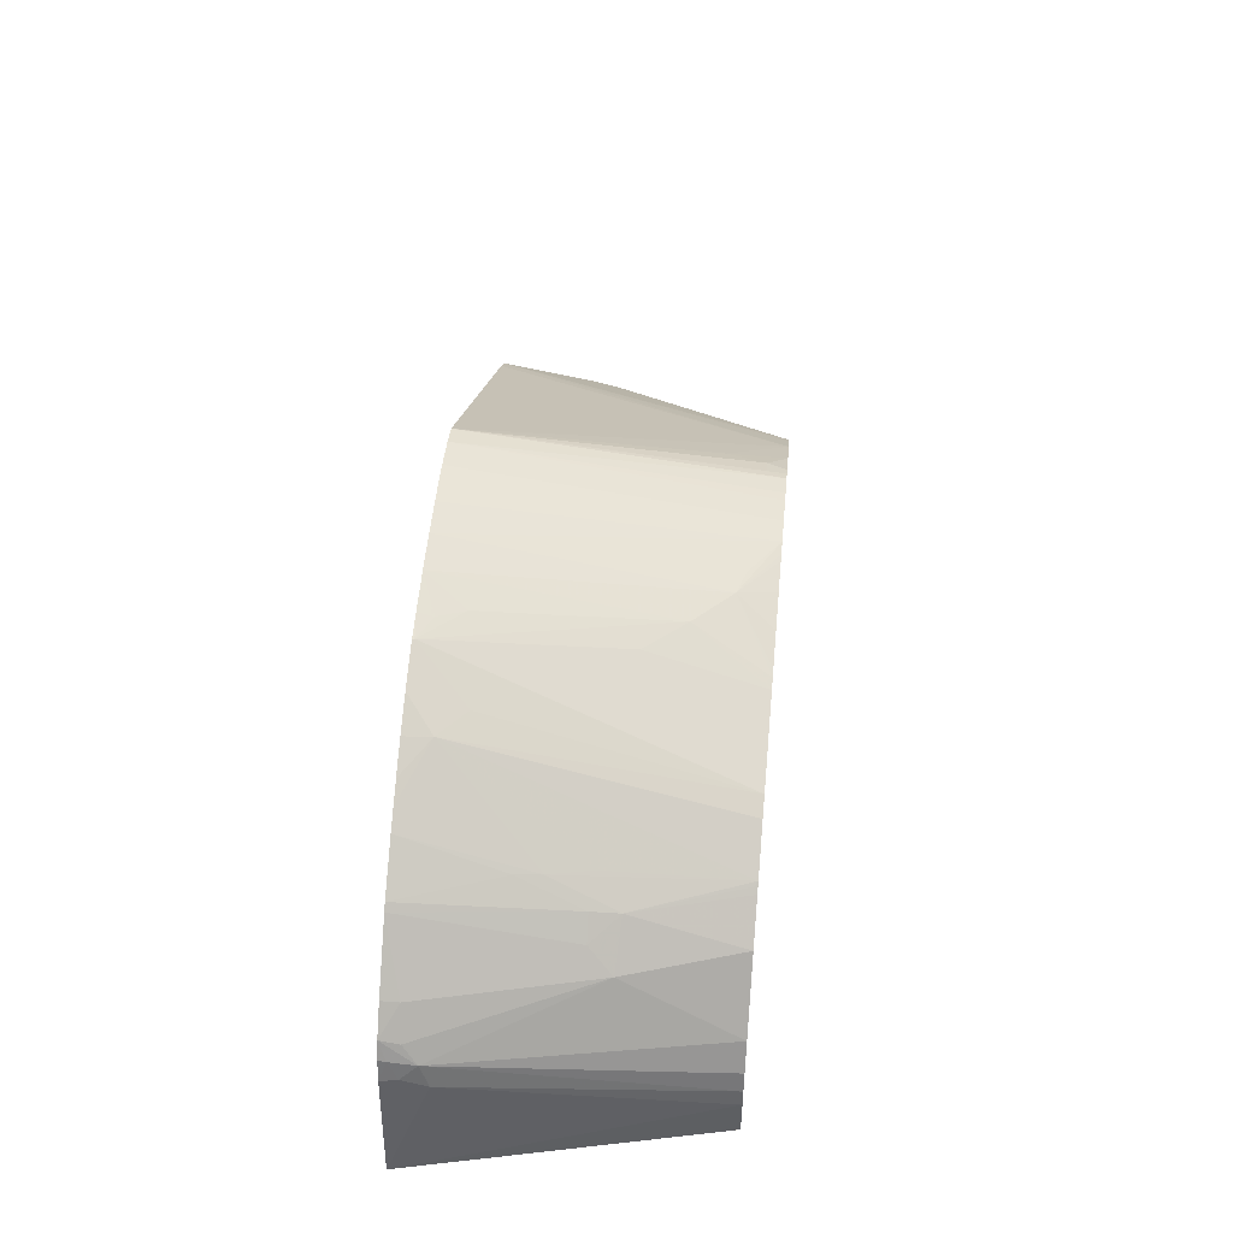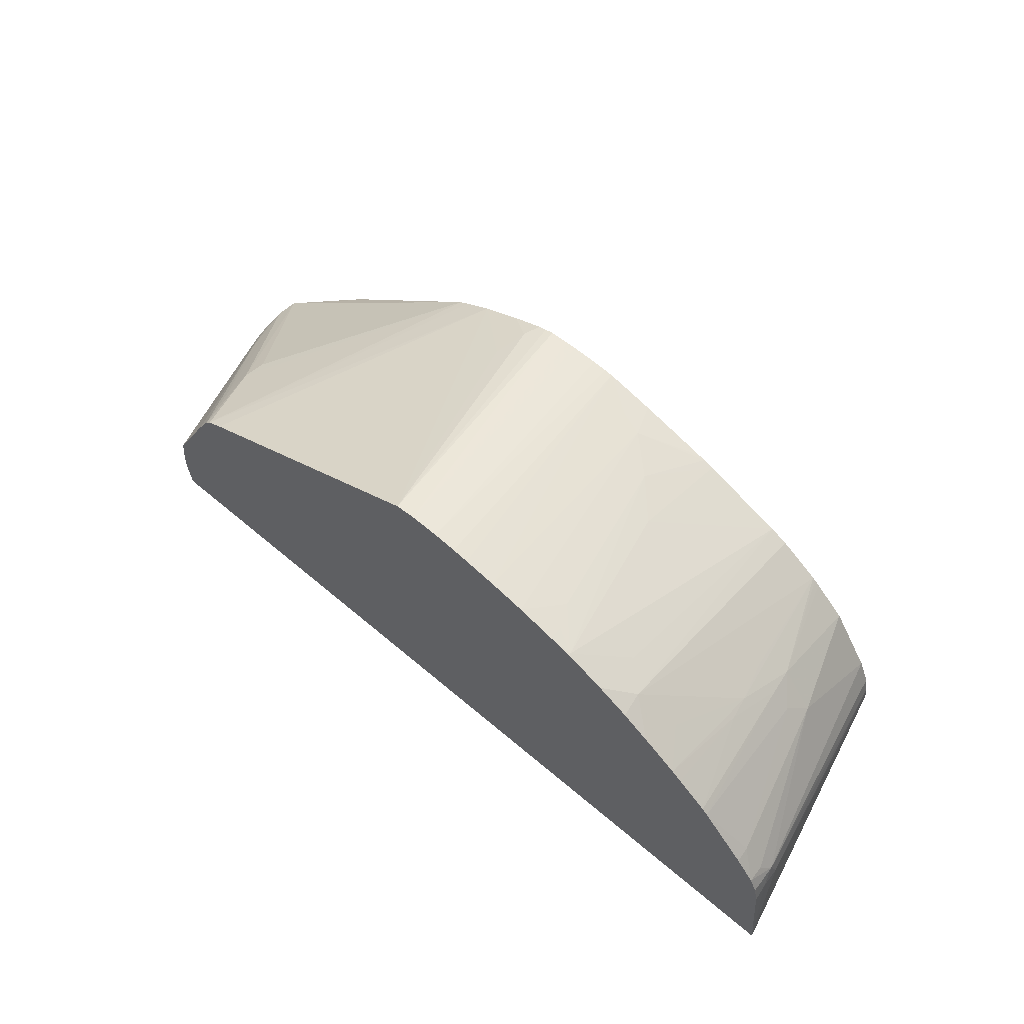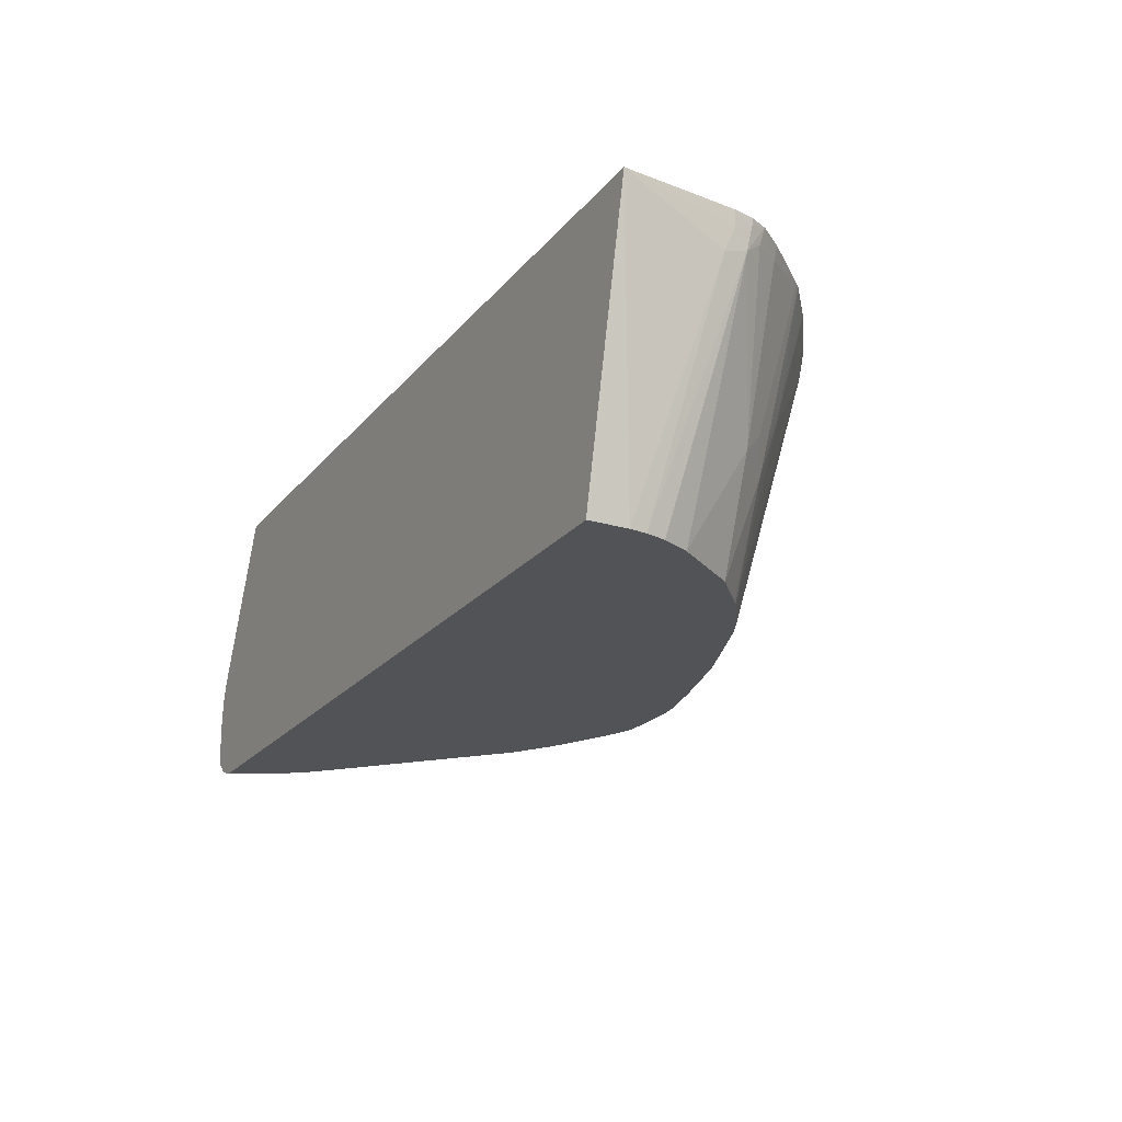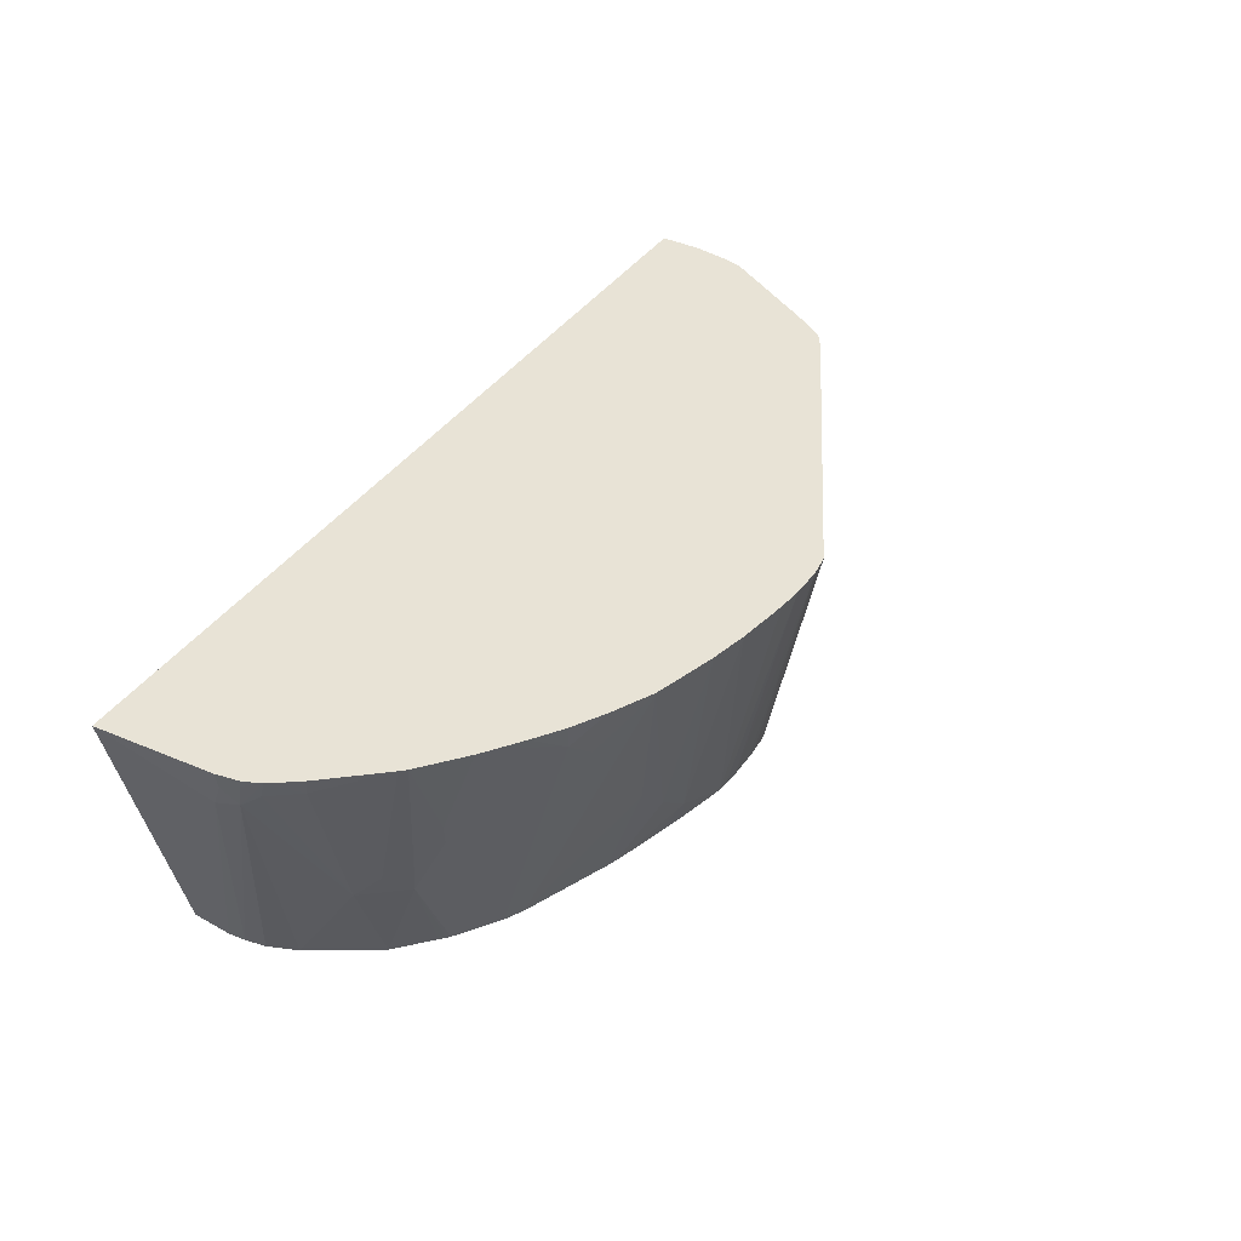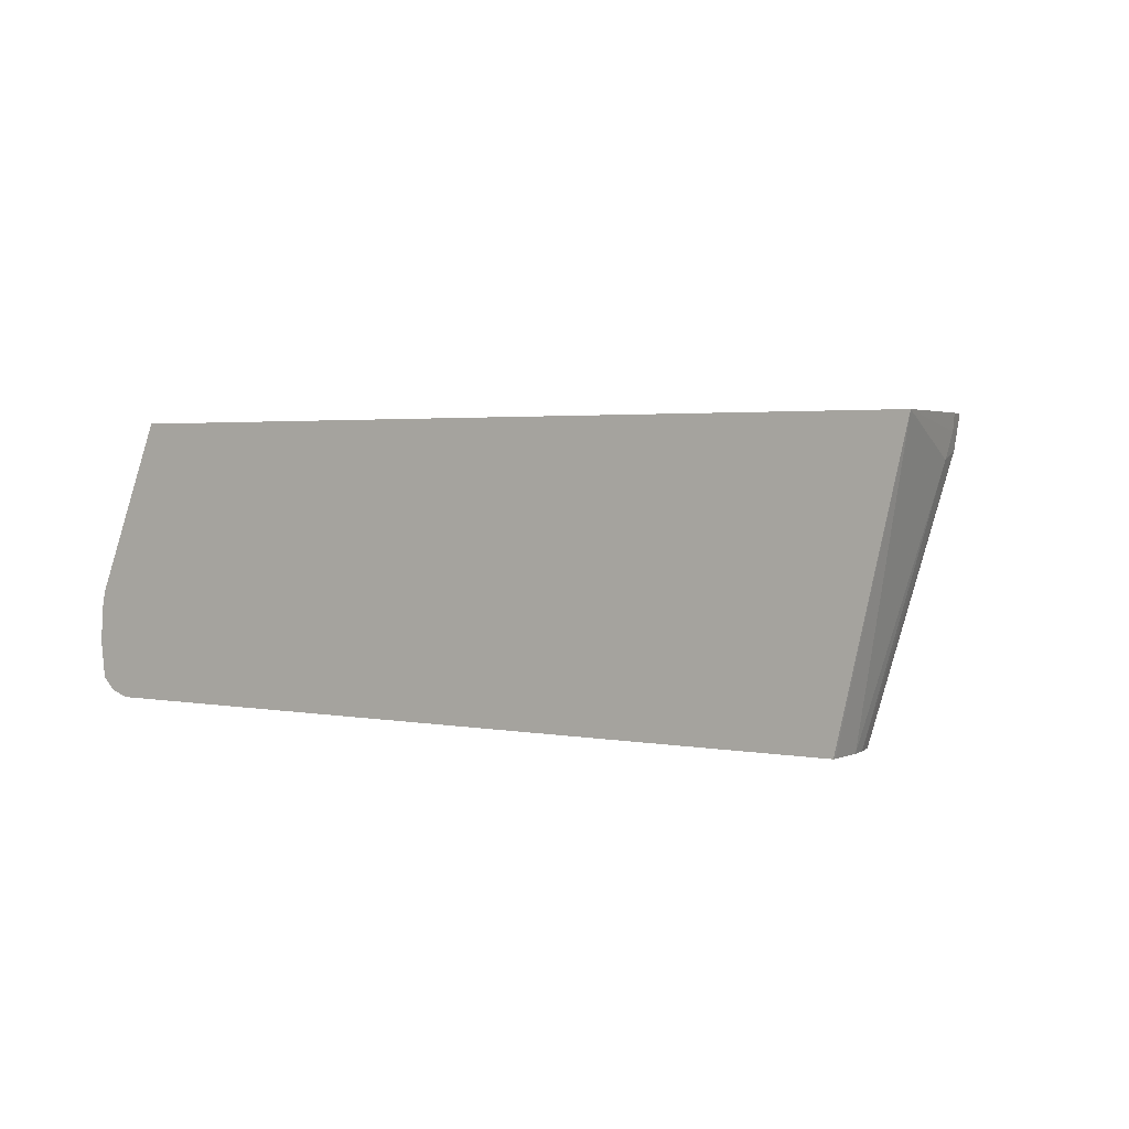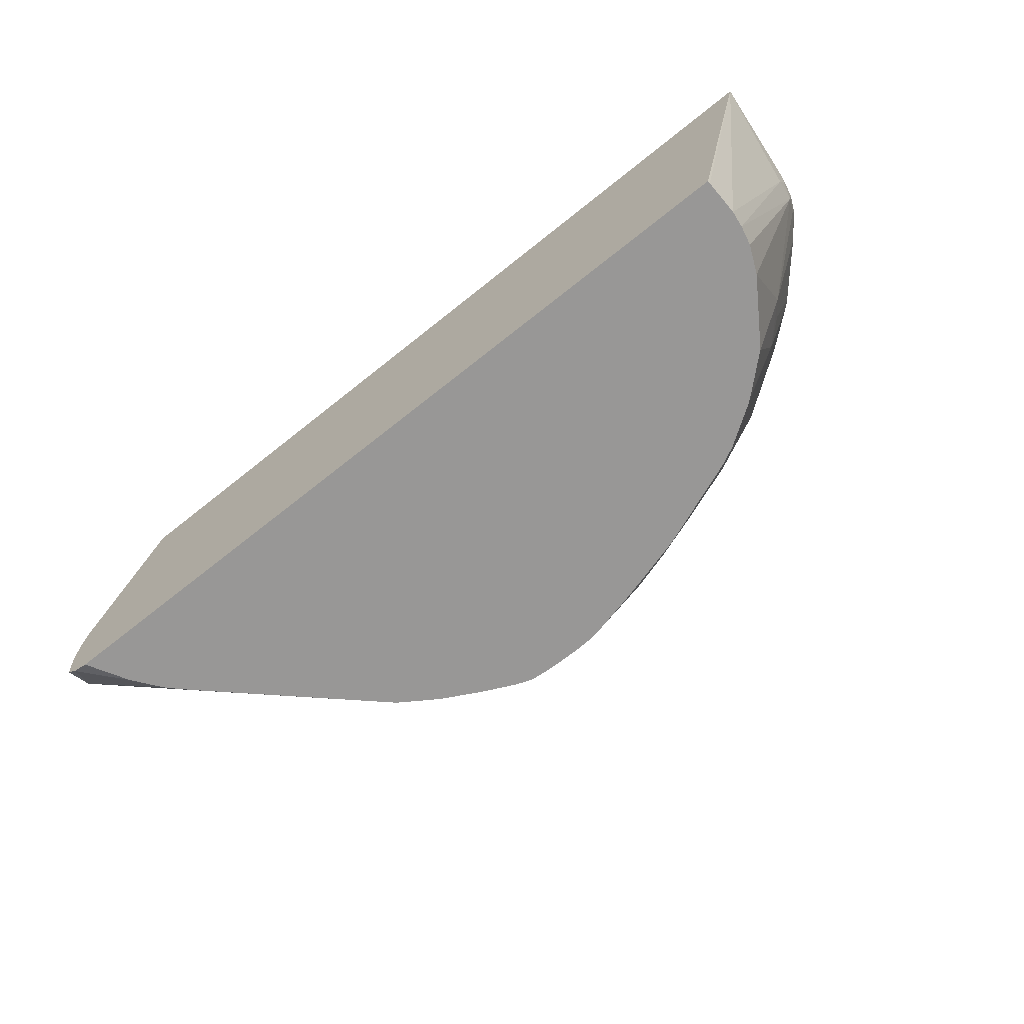
<metadata>
{"format":"obj","ext":"obj","renderer":"f3d","projection":"perspective","resolution":1024,"background":"white","views":[{"elev":45.4,"azim":-84.3,"up":"+Z"},{"elev":62.3,"azim":-139.2,"up":"+Z"},{"elev":-22.0,"azim":-118.5,"up":"+Y"},{"elev":41.4,"azim":-57.5,"up":"+Y"},{"elev":2.6,"azim":-146.1,"up":"+Y"},{"elev":-68.3,"azim":-141.2,"up":"+Y"}]}
</metadata>
<code>
v -0.3176 0.3422 0.5975
v -0.2877 0.213 0.5975
v -0.2878 0.213 0.5988
v -0.2882 0.213 0.6152
v -0.3109 0.3241 0.645
v -0.3119 0.335 0.6494
v -0.3128 0.3422 0.6488
v 0.06481 0.3422 0.5975
v 0.08396 0.213 0.5975
v -0.2874 0.213 0.6227
v -0.3097 0.3279 0.656
v -0.3105 0.339 0.6581
v -0.3107 0.3422 0.6587
v 0.06506 0.3422 0.5994
v 0.0969 0.2628 0.5975
v 0.0918 0.216 0.5975
v 0.07306 0.213 0.6168
v -0.2854 0.213 0.6316
v -0.3067 0.334 0.6639
v -0.3073 0.3422 0.6662
v -0.2799 0.213 0.6443
v -0.2779 0.2616 0.6741
v 0.06571 0.3422 0.6098
v 0.066 0.3422 0.6158
v 0.09686 0.2627 0.5992
v 0.09846 0.255 0.5975
v 0.06608 0.213 0.626
v 0.09756 0.2218 0.5975
v 0.09735 0.2273 0.6092
v -0.2978 0.3348 0.6766
v -0.2986 0.3422 0.6778
v -0.2609 0.213 0.6733
v -0.262 0.2602 0.6906
v -0.2722 0.2719 0.684
v 0.0965 0.2619 0.6076
v 0.06469 0.3422 0.6298
v 0.09858 0.254 0.5992
v 0.09858 0.254 0.5975
v 0.06273 0.213 0.6303
v 0.09944 0.2382 0.5975
v 0.09948 0.2381 0.5992
v 0.09764 0.2225 0.5981
v 0.09801 0.2379 0.6107
v 0.04873 0.3034 0.6758
v 0.04791 0.2923 0.6739
v 0.0504 0.2544 0.6593
v -0.01921 0.213 0.7068
v -0.01664 0.213 0.7045
v 0.05052 0.213 0.6422
v 0.05861 0.213 0.6345
v -0.2779 0.3422 0.7014
v -0.246 0.213 0.6869
v -0.2572 0.2884 0.7032
v -0.264 0.2721 0.6927
v -0.2443 0.2146 0.689
v -0.2424 0.213 0.6901
v 0.06343 0.3422 0.6371
v 0.06314 0.3422 0.6385
v 0.06322 0.3414 0.6389
v 0.08131 0.2878 0.6266
v 0.08368 0.2708 0.6292
v 0.09735 0.2538 0.6094
v 0.09944 0.2398 0.5975
v 0.09254 0.2541 0.6175
v 0.04857 0.3163 0.6758
v 0.03456 0.3422 0.6938
v 0.03179 0.3422 0.697
v -0.02398 0.213 0.71
v -0.2754 0.3422 0.704
v -0.2453 0.3258 0.7228
v -0.257 0.3422 0.7192
v -0.2595 0.2993 0.7046
v -0.252 0.2705 0.7013
v -0.2268 0.3305 0.7376
v -0.2238 0.213 0.7027
v 0.04158 0.3422 0.6812
v 0.02407 0.3422 0.7017
v -0.03721 0.213 0.7187
v -0.2617 0.3422 0.7153
v -0.2493 0.3422 0.7247
v -0.2156 0.213 0.7068
v -0.2151 0.3192 0.7399
v -0.1968 0.3412 0.7553
v -0.1973 0.3422 0.7554
v -0.2146 0.3422 0.7469
v -0.2288 0.3416 0.7388
v -0.2413 0.3422 0.7304
v -0.09882 0.3422 0.7701
v -0.06522 0.2379 0.7372
v -0.05571 0.213 0.7284
v -0.1778 0.213 0.7216
v -0.1773 0.262 0.7377
v -0.1865 0.3354 0.7568
v -0.1866 0.3422 0.7586
v -0.1614 0.2449 0.7379
v -0.1808 0.3242 0.7553
v -0.2289 0.3422 0.7389
v -0.2293 0.3422 0.7386
v -0.1079 0.3422 0.7715
v -0.07898 0.213 0.7383
v -0.07641 0.2213 0.7392
v -0.0682 0.2212 0.7362
v -0.07073 0.213 0.7356
v -0.1729 0.213 0.7234
v -0.1698 0.3422 0.7633
v -0.1445 0.2291 0.7377
v -0.1084 0.3422 0.7715
v -0.108 0.3419 0.7714
v -0.08833 0.213 0.7391
v -0.07469 0.213 0.737
v -0.1697 0.213 0.7244
v -0.1539 0.3422 0.7669
v -0.1539 0.213 0.7289
v -0.1381 0.213 0.7332
v -0.1243 0.213 0.7366
v -0.1214 0.213 0.7373
v -0.1156 0.213 0.7385
v -0.1336 0.2254 0.7388
v -0.1212 0.3422 0.7713
v -0.1212 0.3421 0.7713
v -0.1047 0.213 0.7393
v -0.09298 0.213 0.7392
v -0.1391 0.3422 0.7692
v -0.1117 0.213 0.7389
v -0.1289 0.3422 0.7706
v -0.1316 0.3422 0.7703
v -0.1217 0.3422 0.7713
f 1 2 3
f 1 3 4
f 1 4 5
f 1 5 6
f 1 6 7
f 1 7 13
f 1 13 20
f 1 20 31
f 1 31 51
f 1 51 69
f 1 69 79
f 1 79 71
f 1 71 80
f 1 80 87
f 1 87 98
f 1 98 97
f 1 97 85
f 1 85 84
f 1 84 94
f 1 94 105
f 1 105 112
f 1 112 123
f 1 123 126
f 1 126 125
f 1 125 127
f 1 127 119
f 1 119 107
f 1 107 99
f 1 99 88
f 1 88 77
f 1 77 67
f 1 67 66
f 1 66 76
f 1 76 58
f 1 58 57
f 1 57 36
f 1 36 24
f 1 24 23
f 1 23 14
f 1 14 8
f 1 8 15
f 1 15 26
f 1 26 38
f 1 38 63
f 1 63 40
f 1 40 28
f 1 28 16
f 1 16 9
f 1 9 2
f 2 9 17
f 2 17 27
f 2 27 39
f 2 39 50
f 2 50 49
f 2 49 48
f 2 48 47
f 2 47 68
f 2 68 78
f 2 78 90
f 2 90 103
f 2 103 110
f 2 110 100
f 2 100 109
f 2 109 122
f 2 122 121
f 2 121 124
f 2 124 117
f 2 117 116
f 2 116 115
f 2 115 114
f 2 114 113
f 2 113 111
f 2 111 104
f 2 104 91
f 2 91 81
f 2 81 75
f 2 75 56
f 2 56 52
f 2 52 32
f 2 32 21
f 2 21 18
f 2 18 10
f 2 10 4
f 2 4 3
f 4 10 5
f 5 11 6
f 5 10 11
f 6 11 12
f 6 12 7
f 7 12 13
f 8 14 15
f 9 16 17
f 10 18 11
f 11 19 20
f 11 20 12
f 11 18 21
f 11 21 22
f 11 22 19
f 12 20 13
f 14 23 15
f 15 24 25
f 15 25 26
f 15 23 24
f 16 27 17
f 16 28 29
f 16 29 27
f 19 22 30
f 19 30 20
f 20 30 31
f 21 32 22
f 22 32 33
f 22 33 34
f 22 34 30
f 24 35 25
f 24 36 35
f 25 35 37
f 25 37 26
f 26 37 38
f 27 29 39
f 28 40 41
f 28 41 42
f 28 42 29
f 29 42 41
f 29 41 43
f 29 43 44
f 29 44 45
f 29 45 46
f 29 46 47
f 29 47 48
f 29 48 49
f 29 49 50
f 29 50 39
f 30 34 51
f 30 51 31
f 32 52 33
f 33 53 54
f 33 54 34
f 33 52 55
f 33 55 56
f 33 56 53
f 34 54 51
f 35 36 57
f 35 57 58
f 35 58 59
f 35 59 60
f 35 60 61
f 35 61 62
f 35 62 37
f 37 62 41
f 37 41 63
f 37 63 38
f 40 63 41
f 41 62 43
f 43 62 64
f 43 64 61
f 43 61 65
f 43 65 44
f 44 65 66
f 44 66 67
f 44 67 47
f 44 47 45
f 45 47 46
f 47 67 68
f 51 54 69
f 52 56 55
f 53 70 71
f 53 71 72
f 53 72 54
f 53 56 73
f 53 73 74
f 53 74 70
f 54 72 69
f 56 75 74
f 56 74 73
f 58 76 59
f 59 76 60
f 60 76 61
f 61 64 62
f 61 76 66
f 61 66 65
f 67 77 78
f 67 78 68
f 69 72 79
f 70 74 71
f 71 79 72
f 71 74 80
f 74 75 81
f 74 81 82
f 74 82 83
f 74 83 84
f 74 84 85
f 74 85 86
f 74 86 87
f 74 87 80
f 77 88 78
f 78 88 89
f 78 89 90
f 81 83 82
f 81 91 92
f 81 92 83
f 83 93 94
f 83 94 84
f 83 92 95
f 83 95 96
f 83 96 93
f 85 97 86
f 86 97 98
f 86 98 87
f 88 99 100
f 88 100 101
f 88 101 102
f 88 102 89
f 89 102 90
f 90 102 103
f 91 104 95
f 91 95 92
f 93 96 105
f 93 105 94
f 95 105 96
f 95 104 106
f 95 106 105
f 99 107 108
f 99 108 100
f 100 110 101
f 100 108 109
f 101 110 103
f 101 103 102
f 104 111 106
f 105 106 112
f 106 113 114
f 106 114 115
f 106 115 116
f 106 116 117
f 106 117 118
f 106 118 112
f 106 111 113
f 107 119 120
f 107 120 108
f 108 121 122
f 108 122 109
f 108 120 121
f 112 118 117
f 112 117 123
f 117 124 120
f 117 120 125
f 117 125 126
f 117 126 123
f 119 127 120
f 120 127 125
f 120 124 121

</code>
